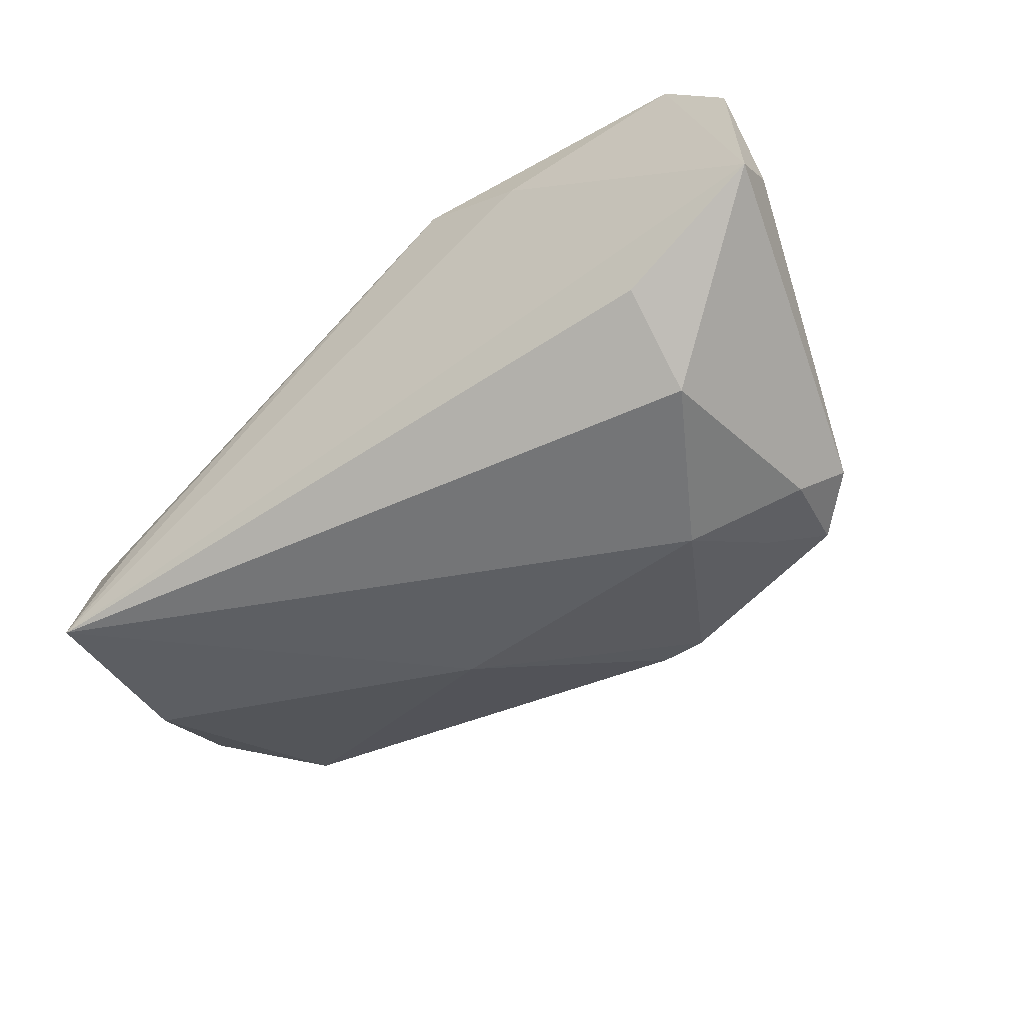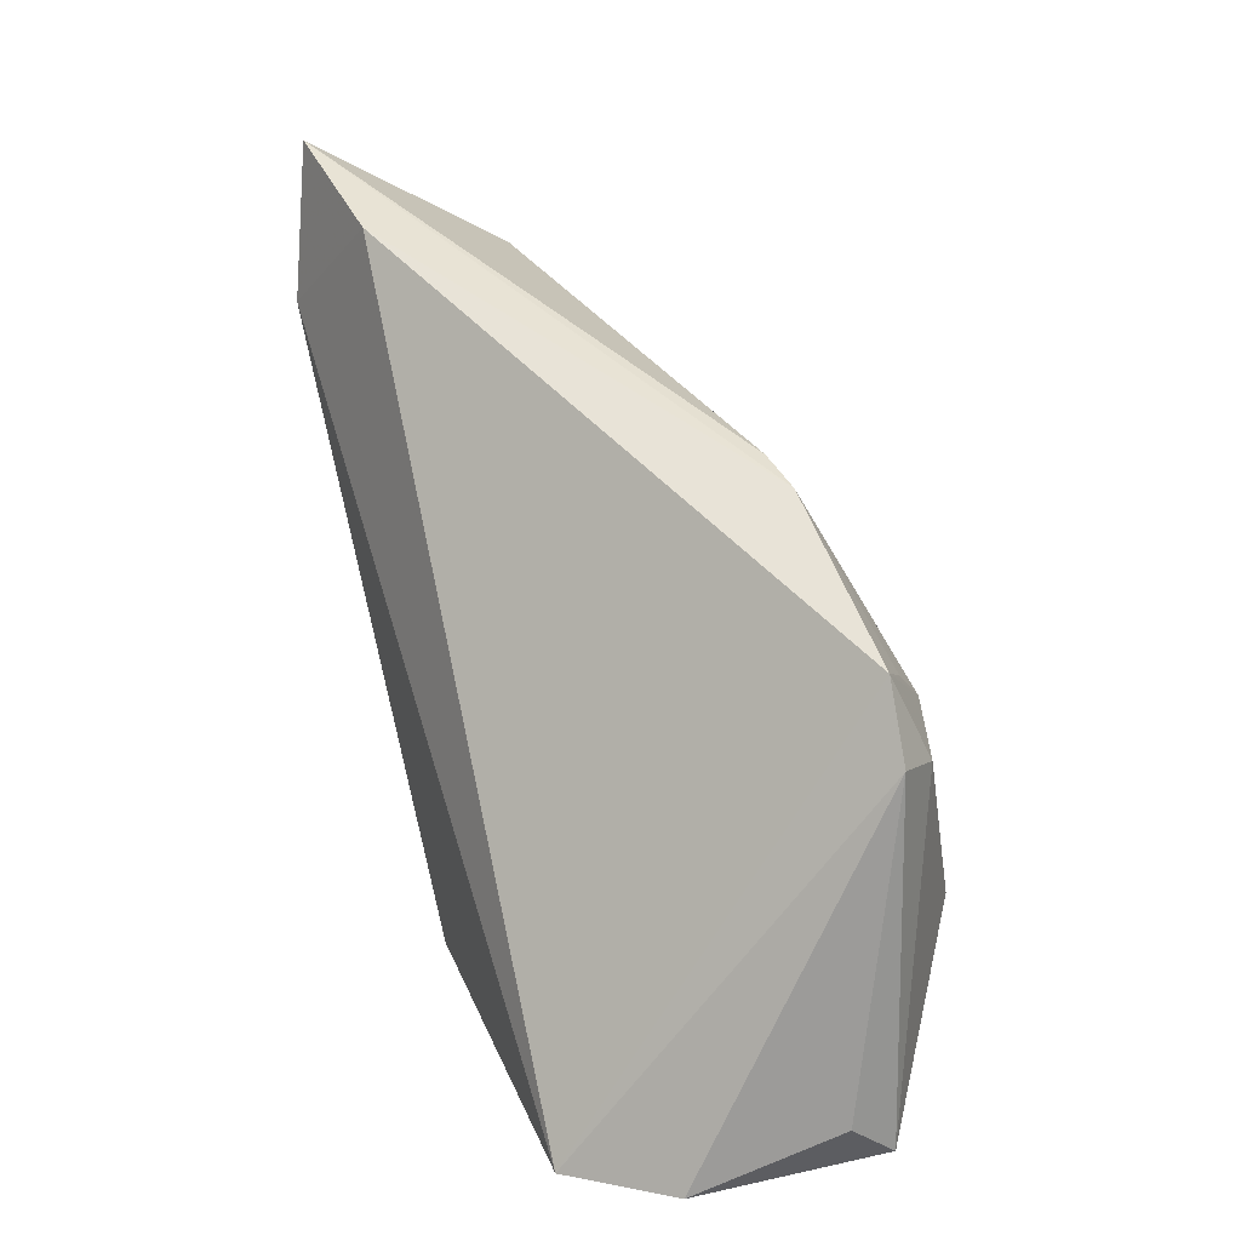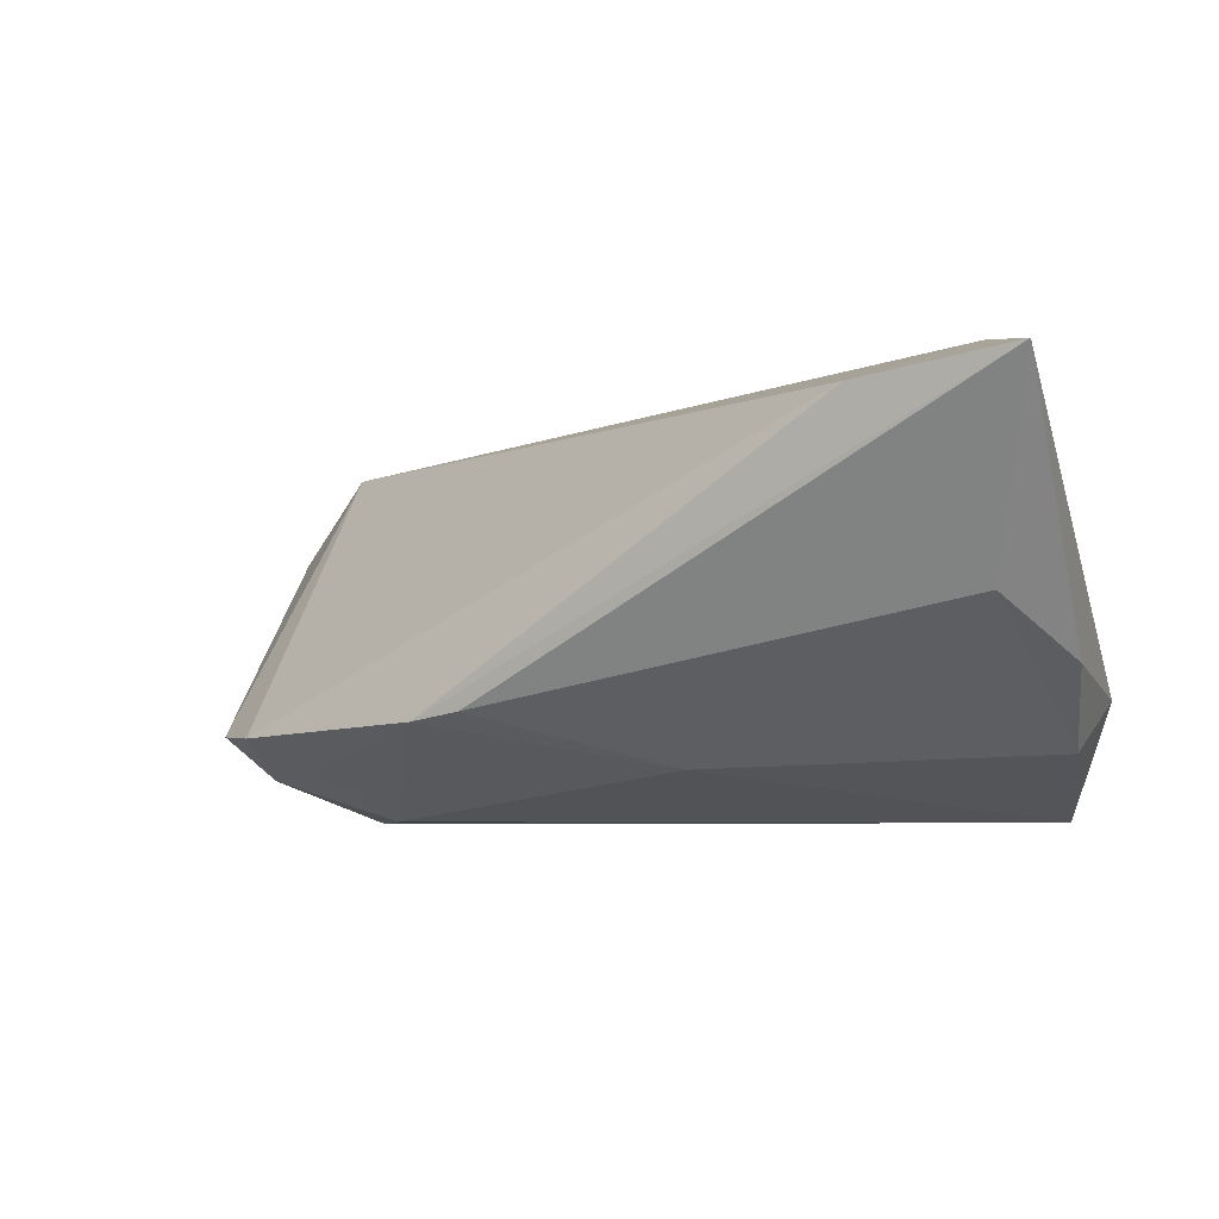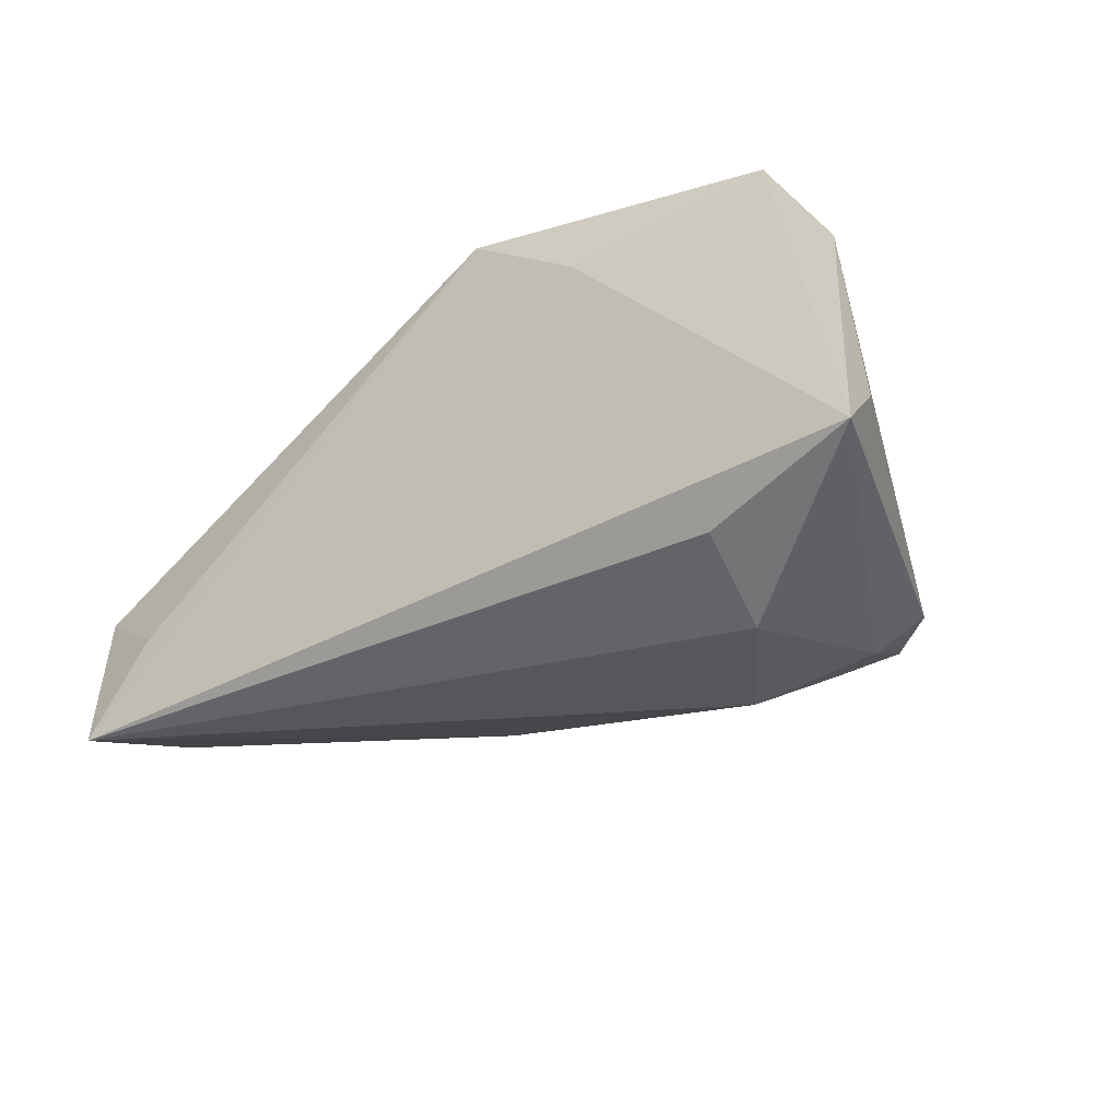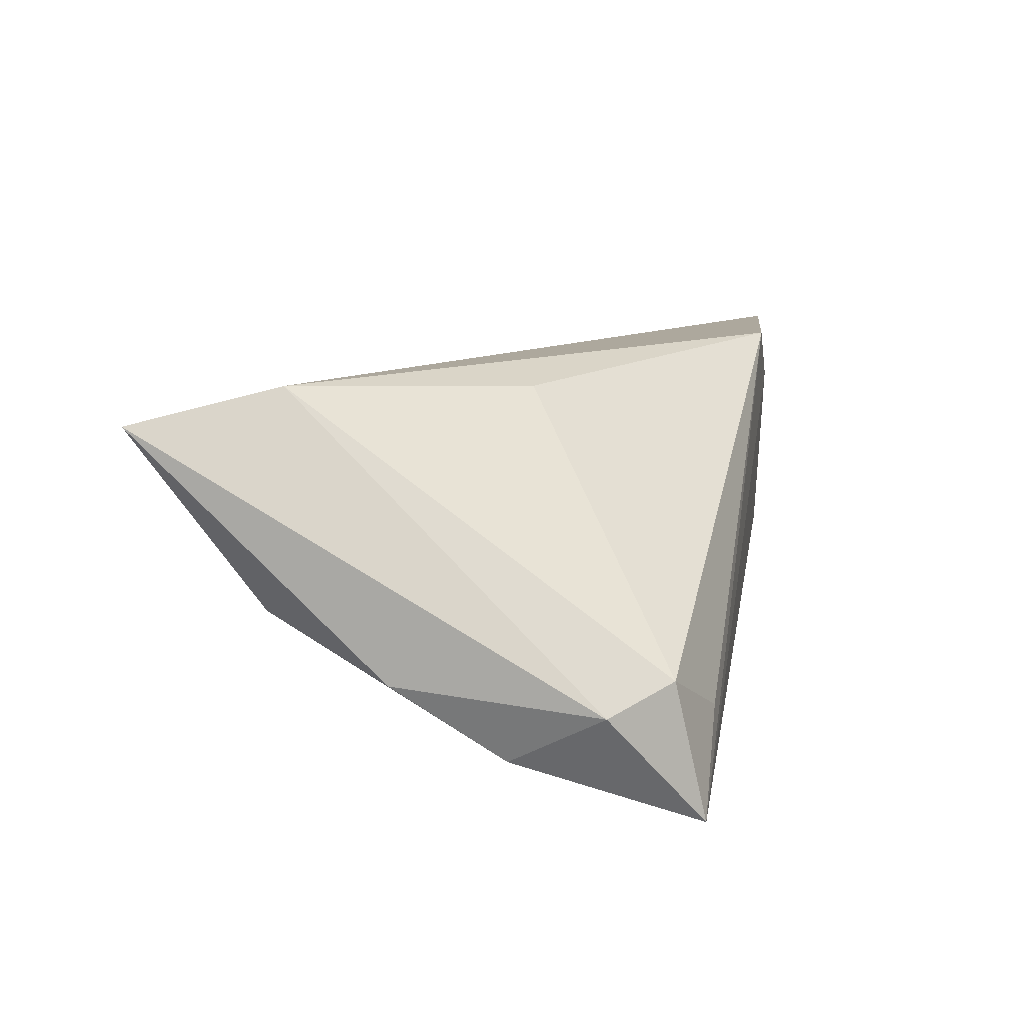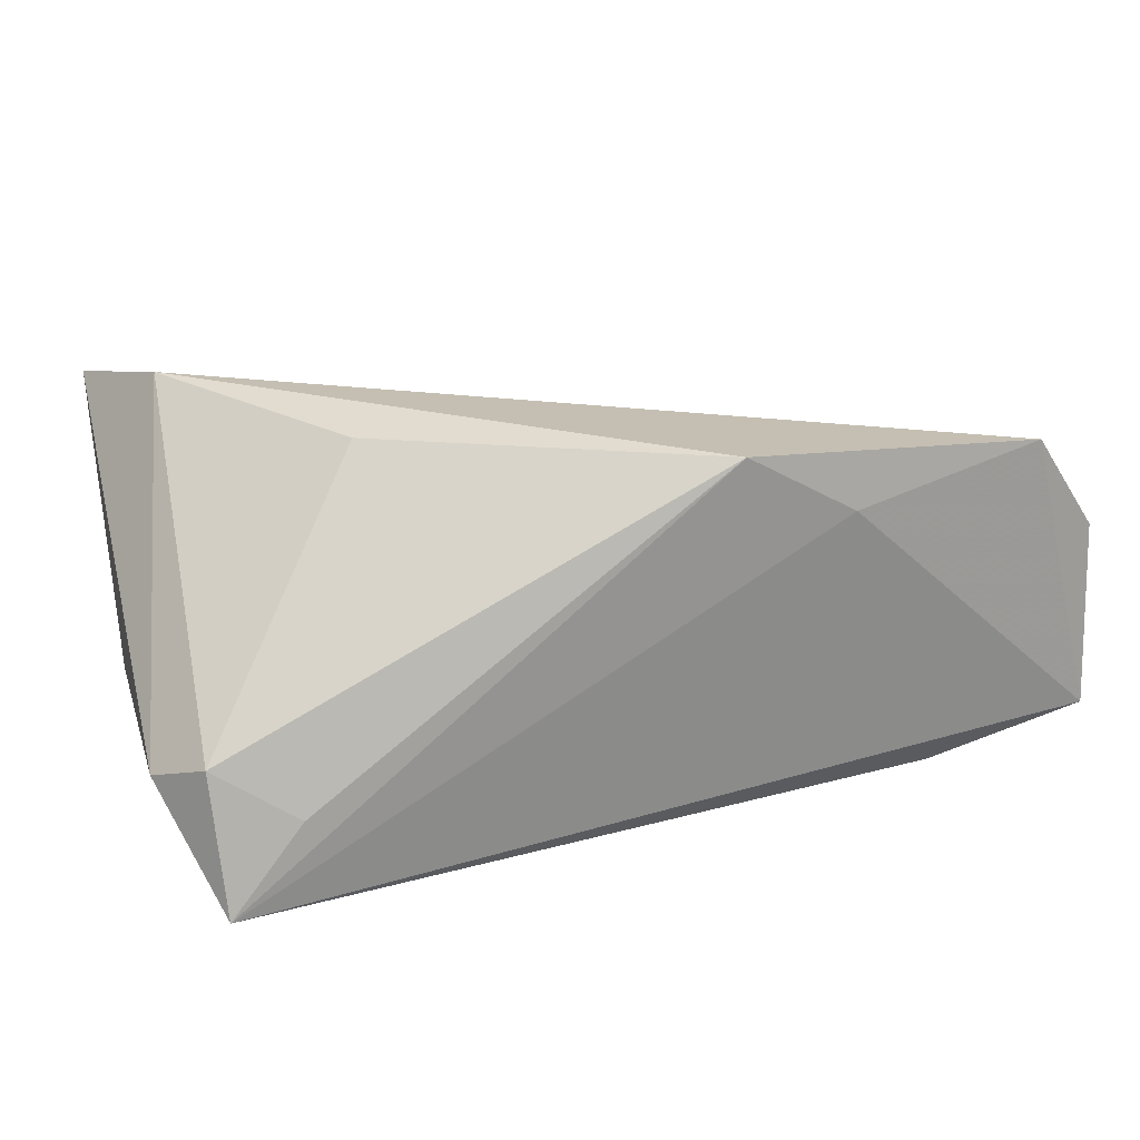
<metadata>
{"format":"obj","ext":"obj","renderer":"f3d","projection":"perspective","resolution":1024,"background":"white","views":[{"elev":-56.4,"azim":37.2,"up":"+Z"},{"elev":41.2,"azim":72.2,"up":"+Y"},{"elev":-6.1,"azim":-158.5,"up":"+Z"},{"elev":-26.4,"azim":35.1,"up":"+Z"},{"elev":12.7,"azim":-78.0,"up":"+Z"},{"elev":21.5,"azim":-14.7,"up":"+Z"}]}
</metadata>
<code>
v -0.0325 -0.02452 -0.0115
v -0.03142 0.0358 0.01782
v 0.04414 0.01827 -0.01291
v -0.04159 0.02135 0.02388
v 0.03251 0.01862 -0.0171
v 0.03993 0.01421 -0.01768
v -0.007644 0.01243 -0.01698
v -0.04068 -0.02473 -0.02214
v 0.05598 -0.01595 -0.005225
v -0.04805 0.008462 -0.006773
v 0.04833 -0.02132 0.0218
v 0.016 0.02951 -0.01241
v 0.05543 -0.02046 0.01122
v 0.01052 0.02975 -0.0115
v 0.05612 -0.02093 -0.01007
v -0.02268 -0.00204 0.02175
v -0.04191 -0.02128 -0.006148
v 0.01394 -0.02473 0.02379
v 0.02642 -0.02431 0.01673
v -0.04529 -0.003849 -0.01527
v -0.04277 0.02353 -0.0008015
v 0.02708 0.009742 -0.02214
v 0.03755 -0.007662 -0.02214
v -0.04718 -0.01483 -0.009111
v -0.04908 0.03679 0.0202
v 0.03878 -0.01861 -0.01624
v 0.03787 0.02446 -0.01346
f 2 12 25
f 10 25 21
f 13 3 11
f 25 12 14
f 14 21 25
f 12 7 14
f 14 7 21
f 9 3 13
f 18 11 4
f 4 2 25
f 4 11 2
f 3 6 27
f 12 2 27
f 2 11 27
f 27 11 3
f 22 6 23
f 23 8 22
f 22 8 7
f 22 7 12
f 22 27 6
f 16 17 18
f 18 4 16
f 16 4 17
f 24 8 17
f 24 25 10
f 24 4 25
f 17 4 24
f 15 9 13
f 23 6 15
f 3 9 15
f 15 6 3
f 13 11 15
f 18 17 1
f 1 8 18
f 17 8 1
f 12 27 5
f 5 22 12
f 27 22 5
f 20 24 10
f 8 24 20
f 7 8 20
f 10 21 20
f 21 7 20
f 26 8 23
f 23 15 26
f 26 15 8
f 18 8 19
f 8 15 19
f 19 11 18
f 19 15 11

</code>
